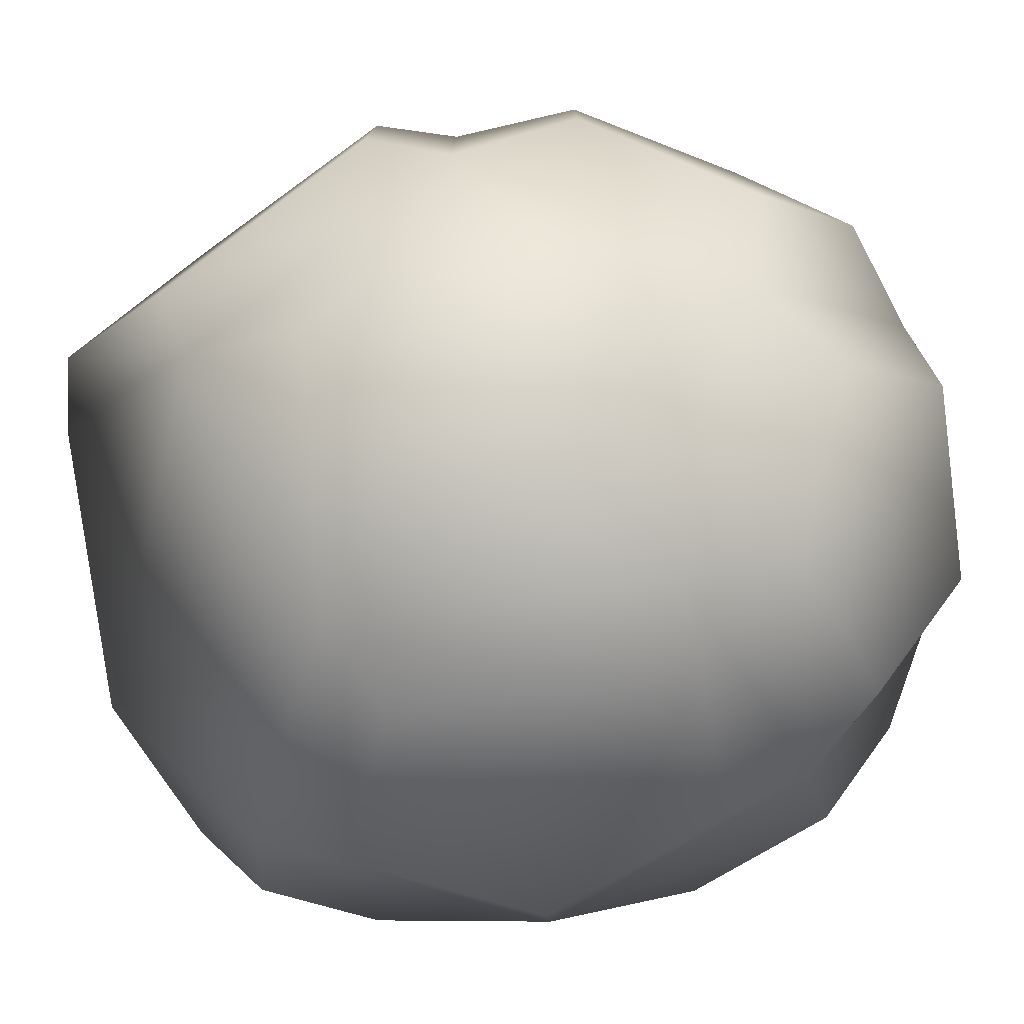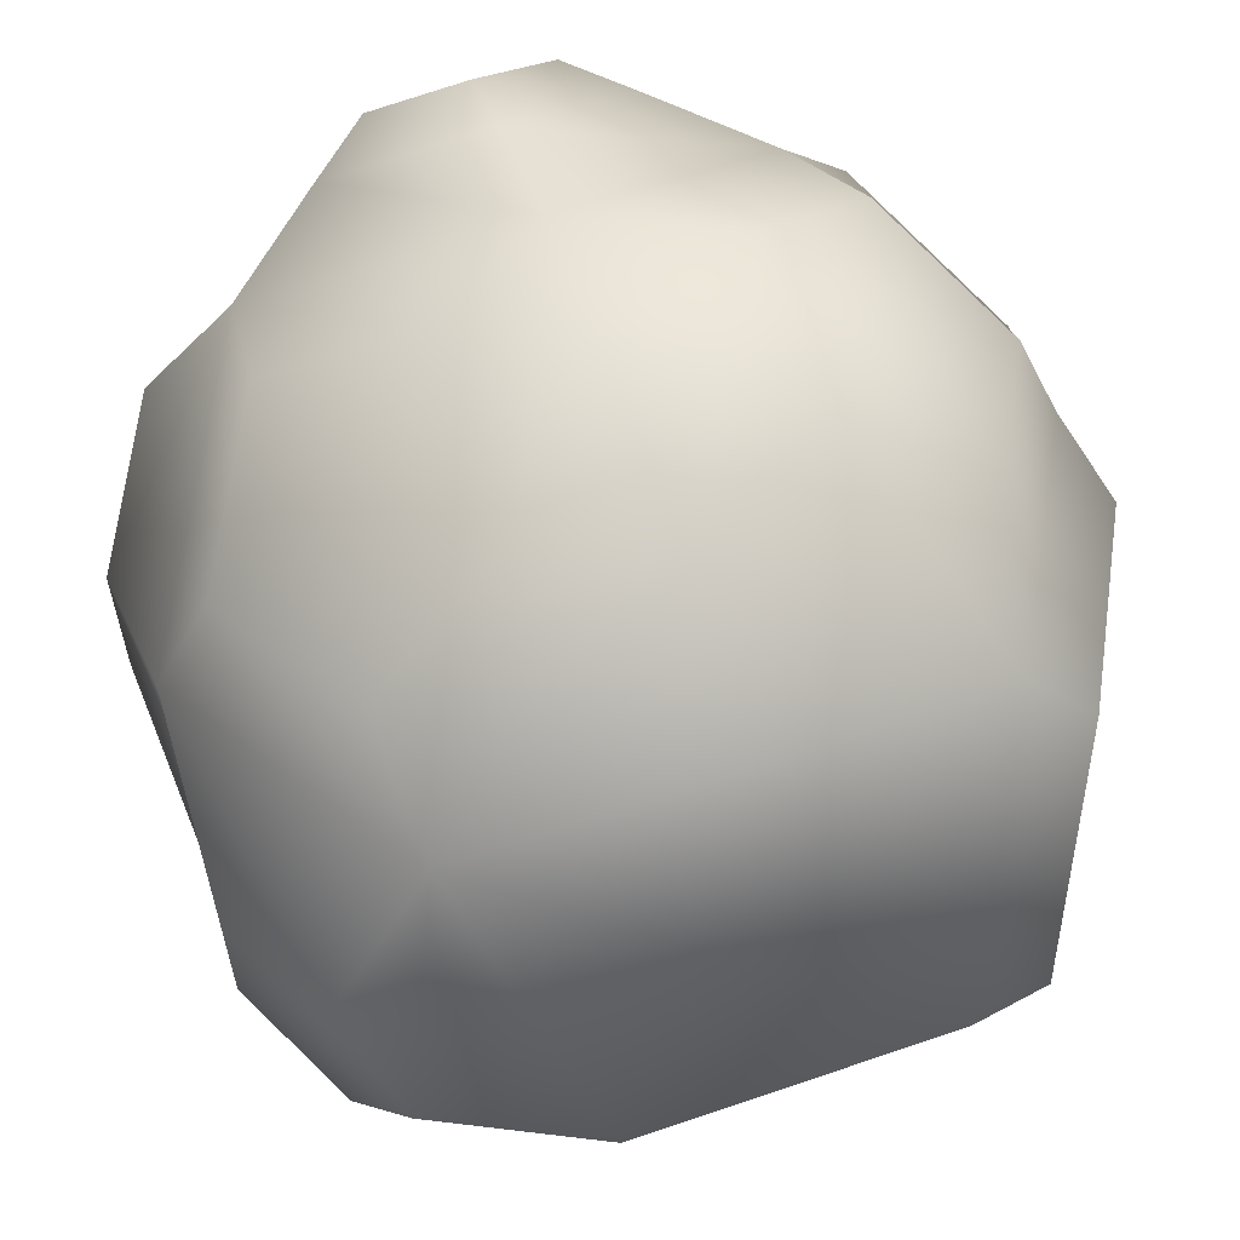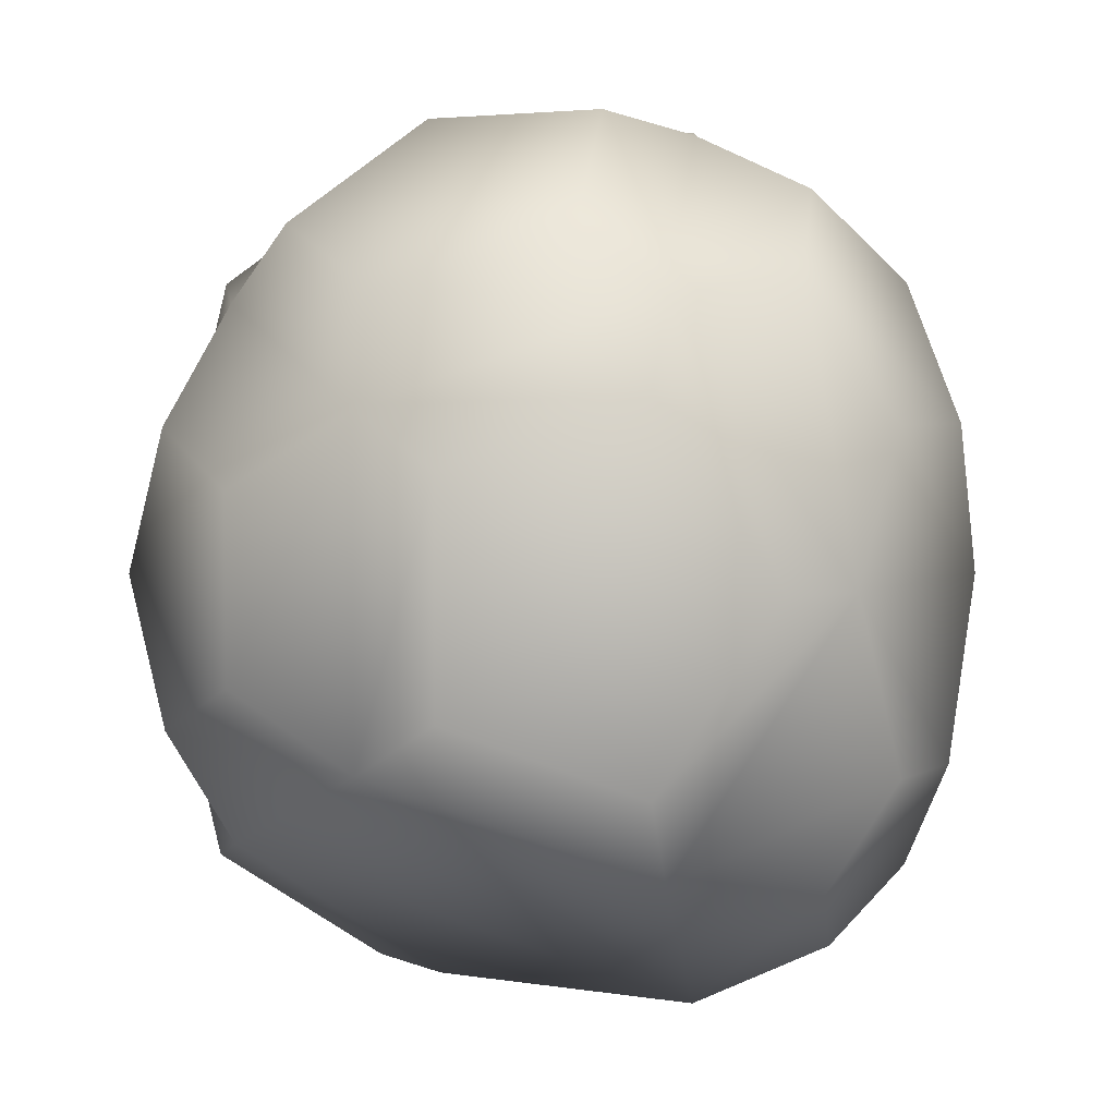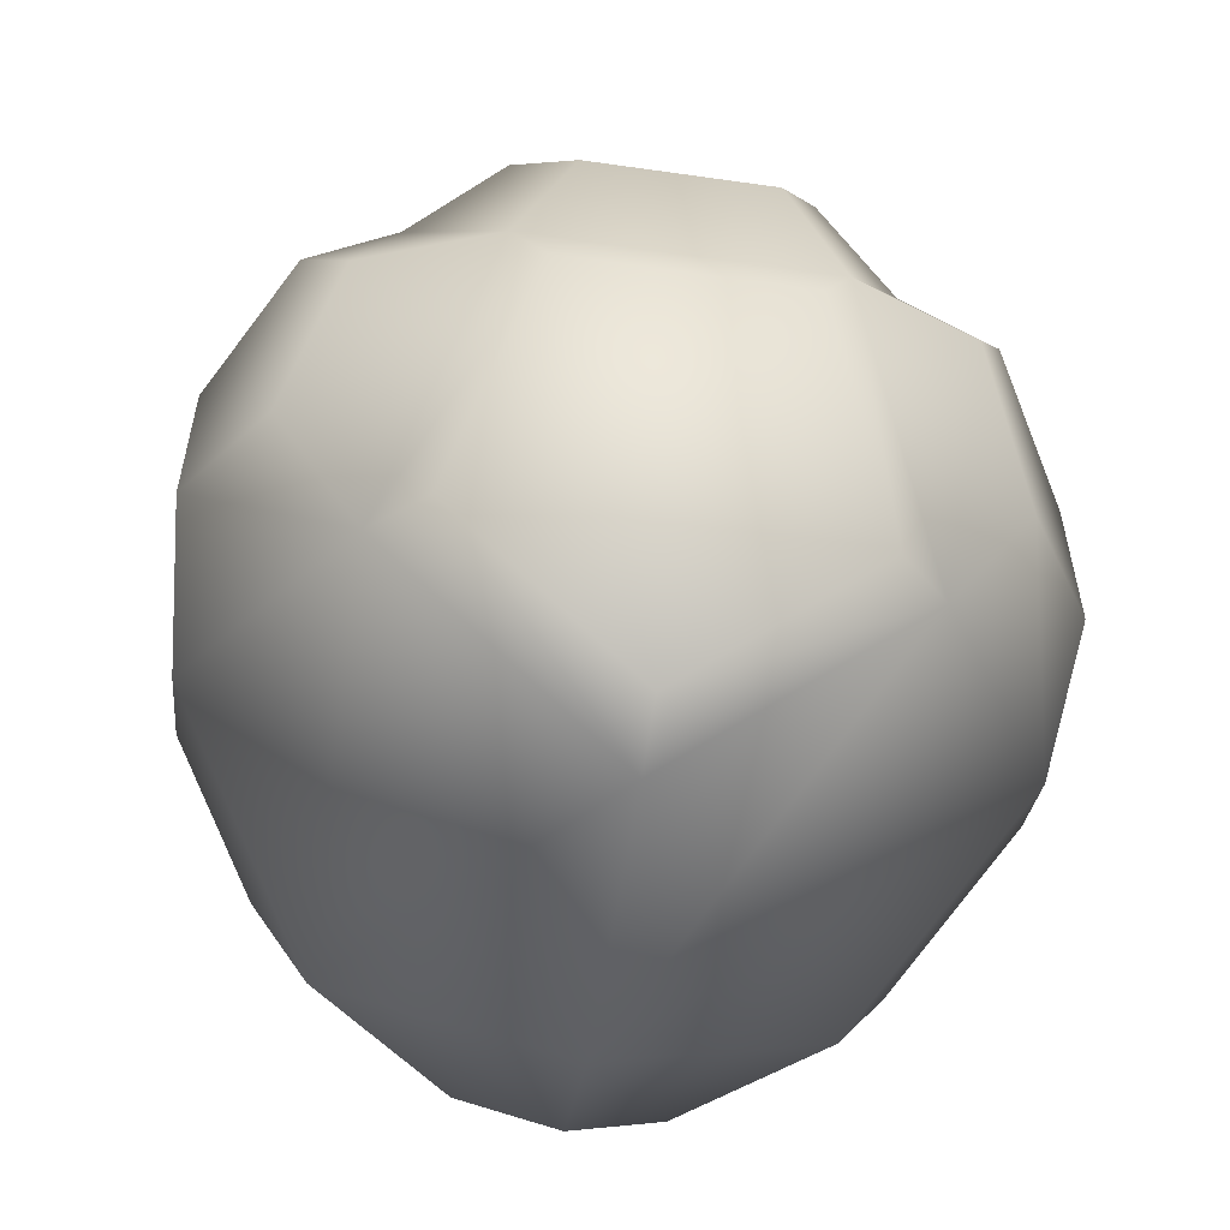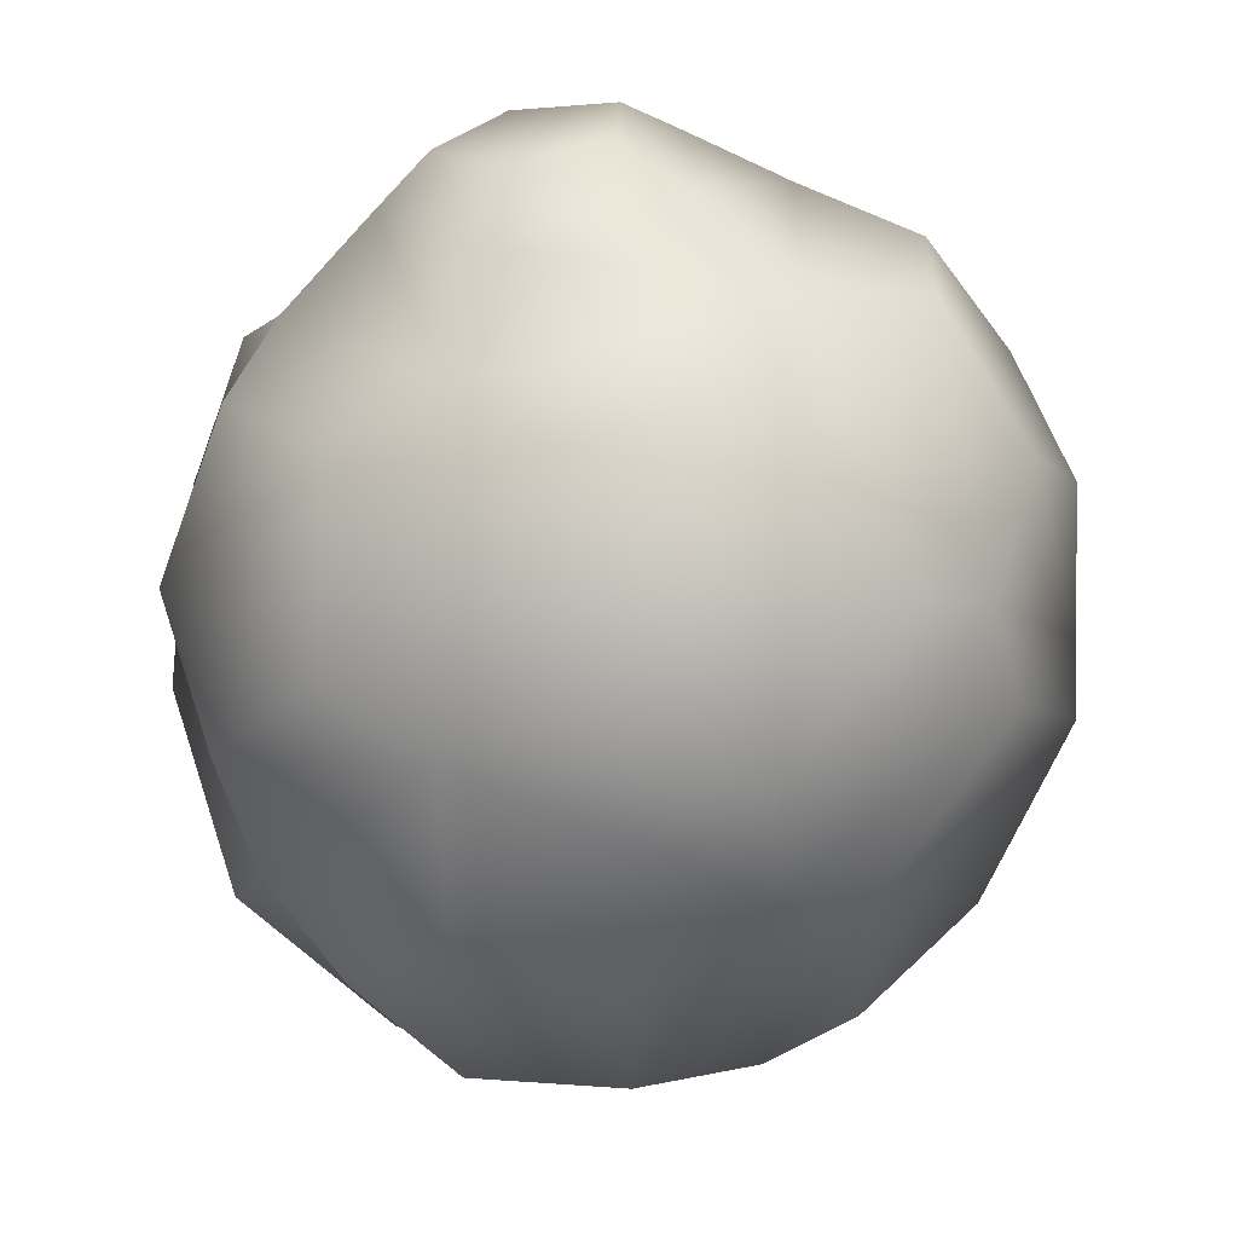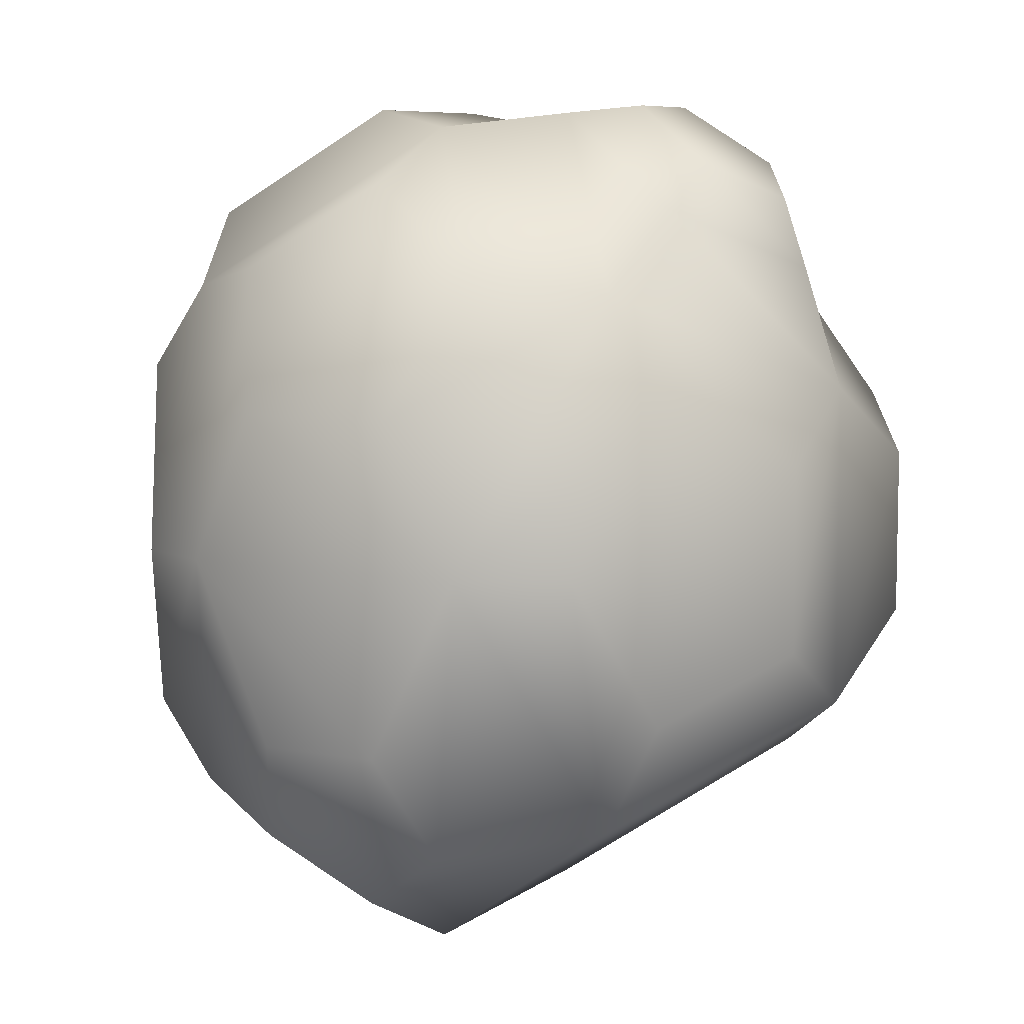
<metadata>
{"format":"obj","ext":"obj","renderer":"f3d","projection":"perspective","resolution":1024,"background":"white","views":[{"elev":-78.8,"azim":97.2,"up":"+Z"},{"elev":61.1,"azim":-19.3,"up":"+Z"},{"elev":3.6,"azim":-150.8,"up":"+Y"},{"elev":-56.5,"azim":81.5,"up":"+Y"},{"elev":57.7,"azim":161.4,"up":"+Y"},{"elev":7.7,"azim":-61.7,"up":"+Y"}]}
</metadata>
<code>
o rocks2.001
v 97.57 8.502 -10.12
v 95.79 9.997 -9.759
v 93.18 8.886 -8.146
v 93.18 6.632 -7.403
v 90.57 9.997 -9.759
v 88.79 8.502 -10.12
v 91.57 11.79 -12.37
v 90.47 11.53 -14.51
v 94.79 11.79 -12.37
v 95.9 11.53 -14.51
v 94.75 10.85 -9.56
v 93.18 10.18 -8.591
v 91.61 10.85 -9.56
v 92.21 11.93 -11.13
v 94.15 11.93 -11.13
v 86.08 3.607 -11.79
v 85.88 6.36 -13.09
v 85.88 6.36 -15.93
v 86.08 3.607 -17.22
v 87.29 8.914 -16.8
v 88.79 8.502 -18.9
v 88.17 10.49 -14.51
v 87.29 8.914 -12.22
v 98 6.142 -8.525
v 99.4 3.607 -9.394
v 100.3 3.607 -11.79
v 98 1.073 -8.525
v 97.57 -1.287 -10.12
v 95.72 2.041 -7.119
v 93.18 0.5826 -7.403
v 95.72 5.174 -7.119
v 85.94 0.2941 -15.63
v 85.94 0.2941 -13.39
v 87.06 -1.72 -12.7
v 88.79 -1.287 -10.12
v 87.75 -2.965 -14.51
v 90.47 -4.312 -14.51
v 87.06 -1.72 -16.32
v 88.79 -1.287 -18.9
v 90.26 9.873 -19.27
v 93.18 8.628 -21.08
v 93.18 6.632 -21.62
v 96.11 9.873 -19.27
v 97.57 8.502 -18.9
v 94.99 11.89 -16.35
v 91.37 11.89 -16.35
v 88.57 6.948 -19.85
v 86.72 3.607 -18.71
v 88.57 0.2668 -19.85
v 91.57 1.543 -21.7
v 93.18 0.5826 -21.62
v 91.57 5.672 -21.7
v 98.91 8.923 -17.2
v 100.6 5.921 -16.17
v 100.3 3.607 -17.22
v 100.6 5.921 -12.84
v 98.91 8.923 -11.82
v 97.88 10.78 -14.51
v 98.59 -1.709 -11.06
v 100.7 2.134 -12.38
v 100.7 2.134 -16.64
v 98.59 -1.709 -17.96
v 97.57 -1.287 -18.9
v 97.27 -4.085 -14.51
v 95.9 -4.312 -14.51
v 97.98 0.9146 -20.41
v 99.48 3.607 -19.49
v 97.98 6.3 -20.41
v 95.57 5.272 -21.9
v 95.57 1.943 -21.9
v 88.6 0.7974 -9.013
v 87.04 3.607 -9.976
v 88.6 6.417 -9.013
v 91.12 5.344 -7.454
v 91.12 1.871 -7.454
f 1 2 3 4
f 4 3 5 6
f 6 5 7 8
f 8 7 9 10
f 10 9 2 1
f 2 11 12 3
f 3 12 13 5
f 5 13 14 7
f 7 14 15 9
f 9 15 11 2
f 16 17 18 19
f 19 18 20 21
f 21 20 22 8
f 8 22 23 6
f 6 23 17 16
f 1 24 25 26
f 26 25 27 28
f 28 27 29 30
f 30 29 31 4
f 4 31 24 1
f 19 32 33 16
f 16 33 34 35
f 35 34 36 37
f 37 36 38 39
f 39 38 32 19
f 21 40 41 42
f 42 41 43 44
f 44 43 45 10
f 10 45 46 8
f 8 46 40 21
f 21 47 48 19
f 19 48 49 39
f 39 49 50 51
f 51 50 52 42
f 42 52 47 21
f 44 53 54 55
f 55 54 56 26
f 26 56 57 1
f 1 57 58 10
f 10 58 53 44
f 28 59 60 26
f 26 60 61 55
f 55 61 62 63
f 63 62 64 65
f 65 64 59 28
f 63 66 67 55
f 55 67 68 44
f 44 68 69 42
f 42 69 70 51
f 51 70 66 63
f 35 71 72 16
f 16 72 73 6
f 6 73 74 4
f 4 74 75 30
f 30 75 71 35
f 43 41 40 46 45
f 58 57 56 54 53
f 20 18 17 23 22
f 14 13 12 11 15
f 35 37 65 28 30
f 72 71 75 74 73
f 24 31 29 27 25
f 37 39 51 63 65
f 68 67 66 70 69
f 52 50 49 48 47
f 60 59 64 62 61
f 32 38 36 34 33

</code>
